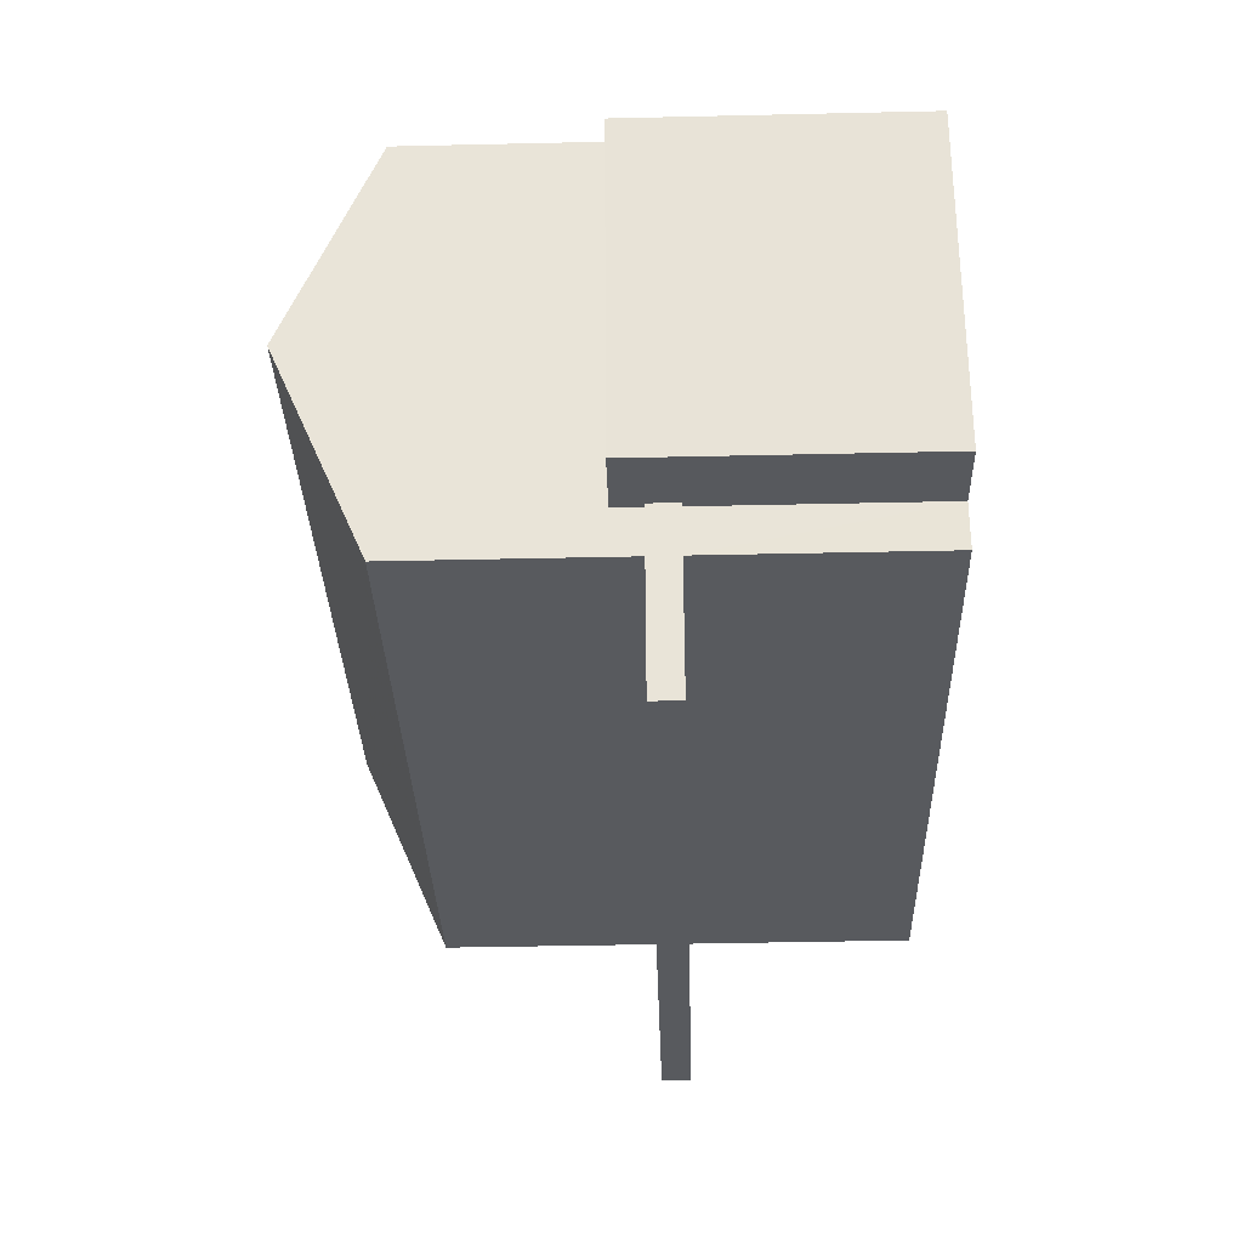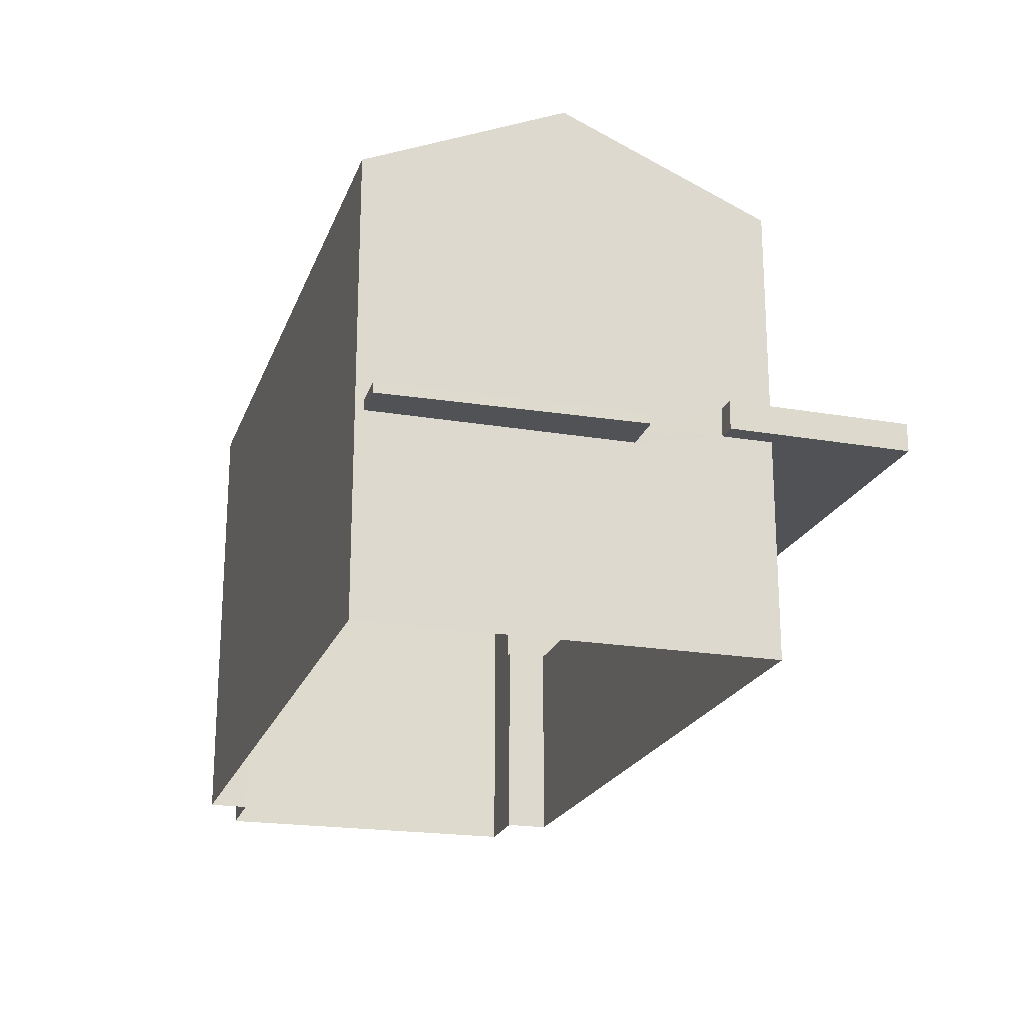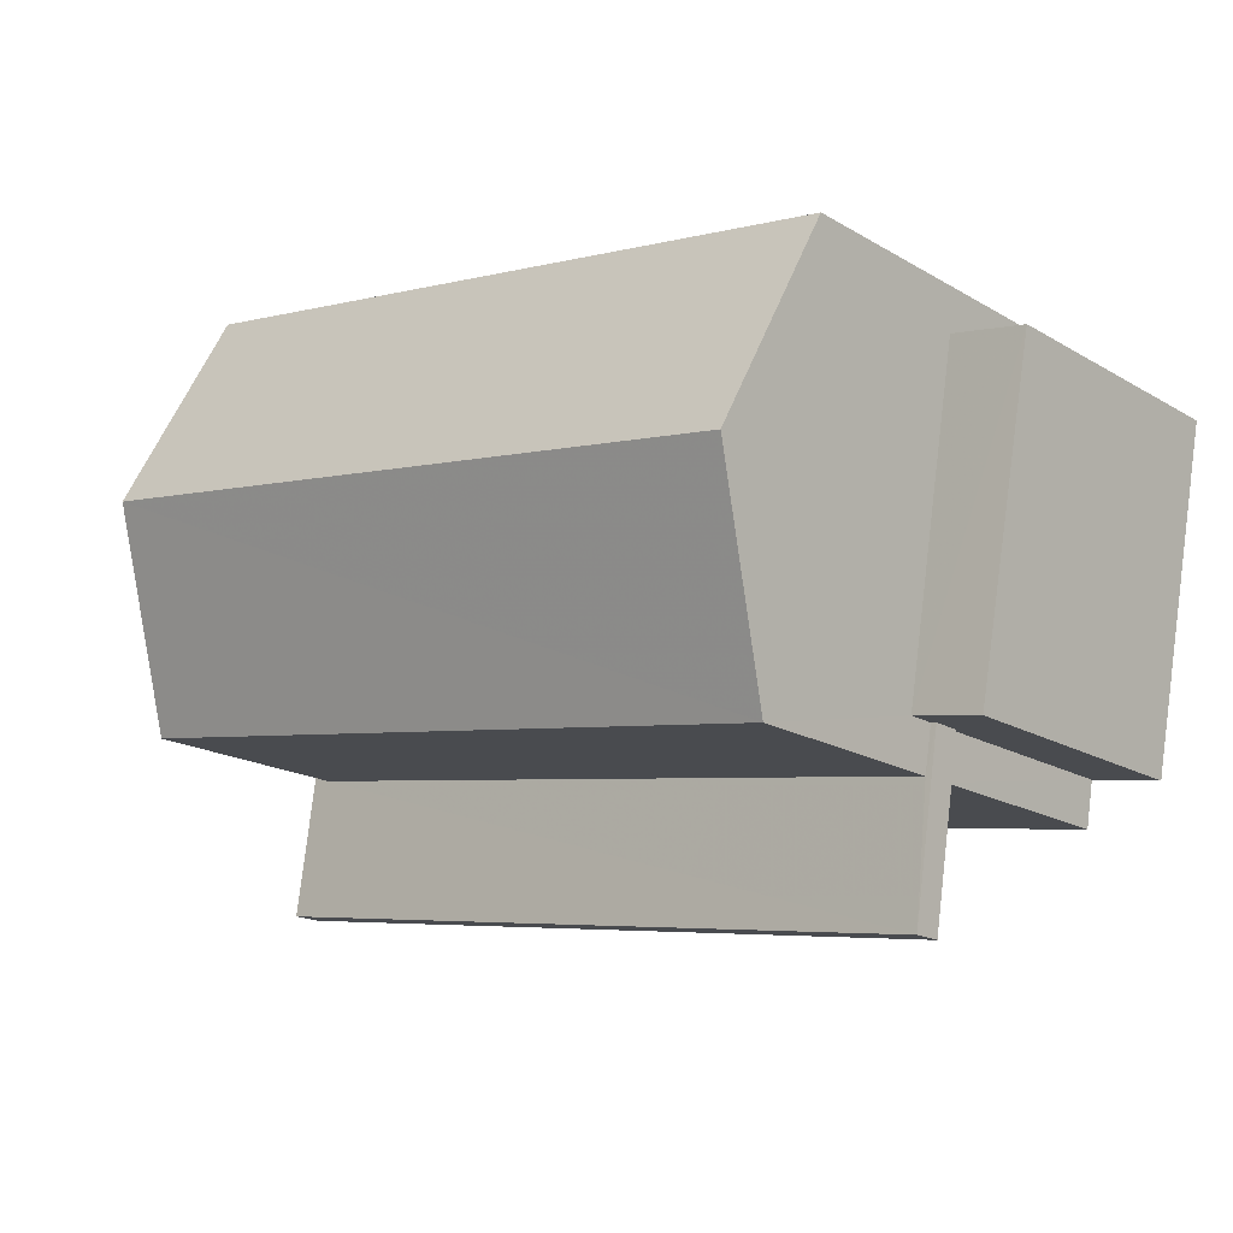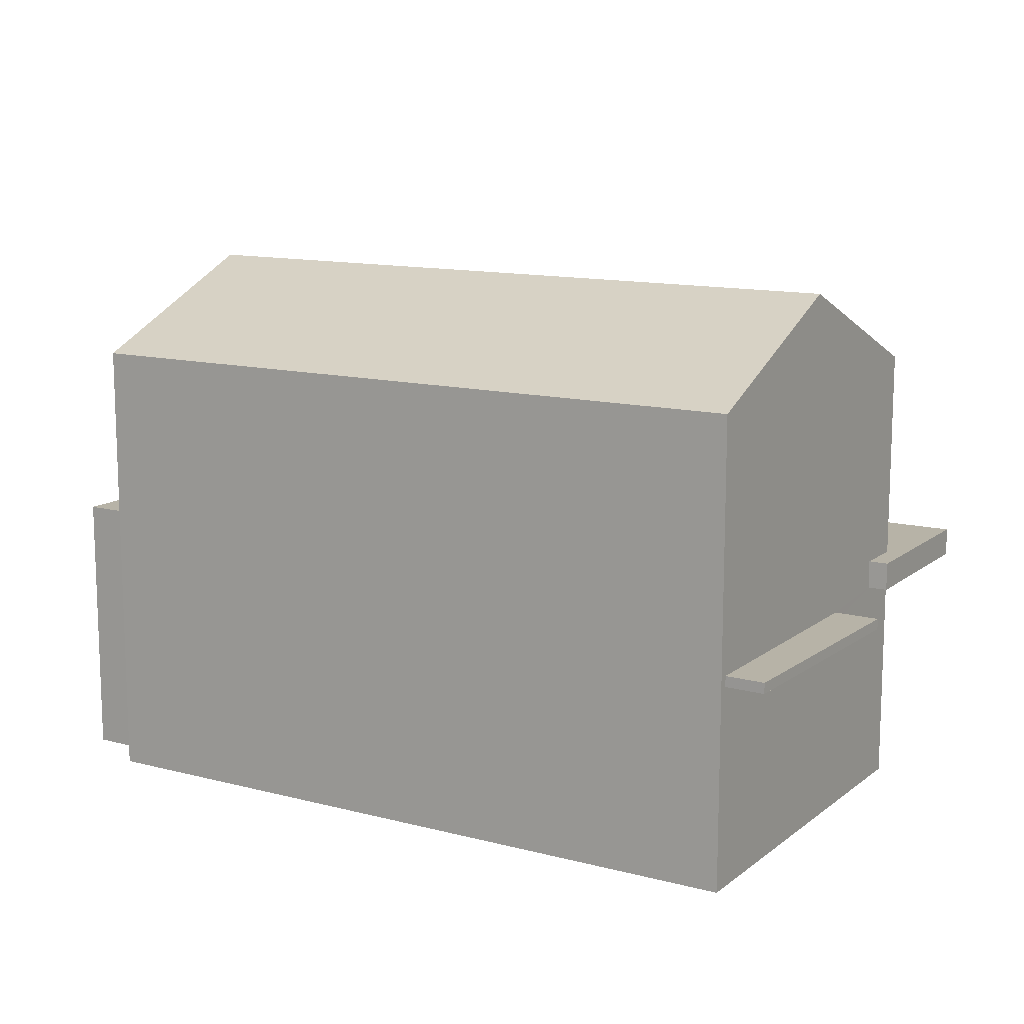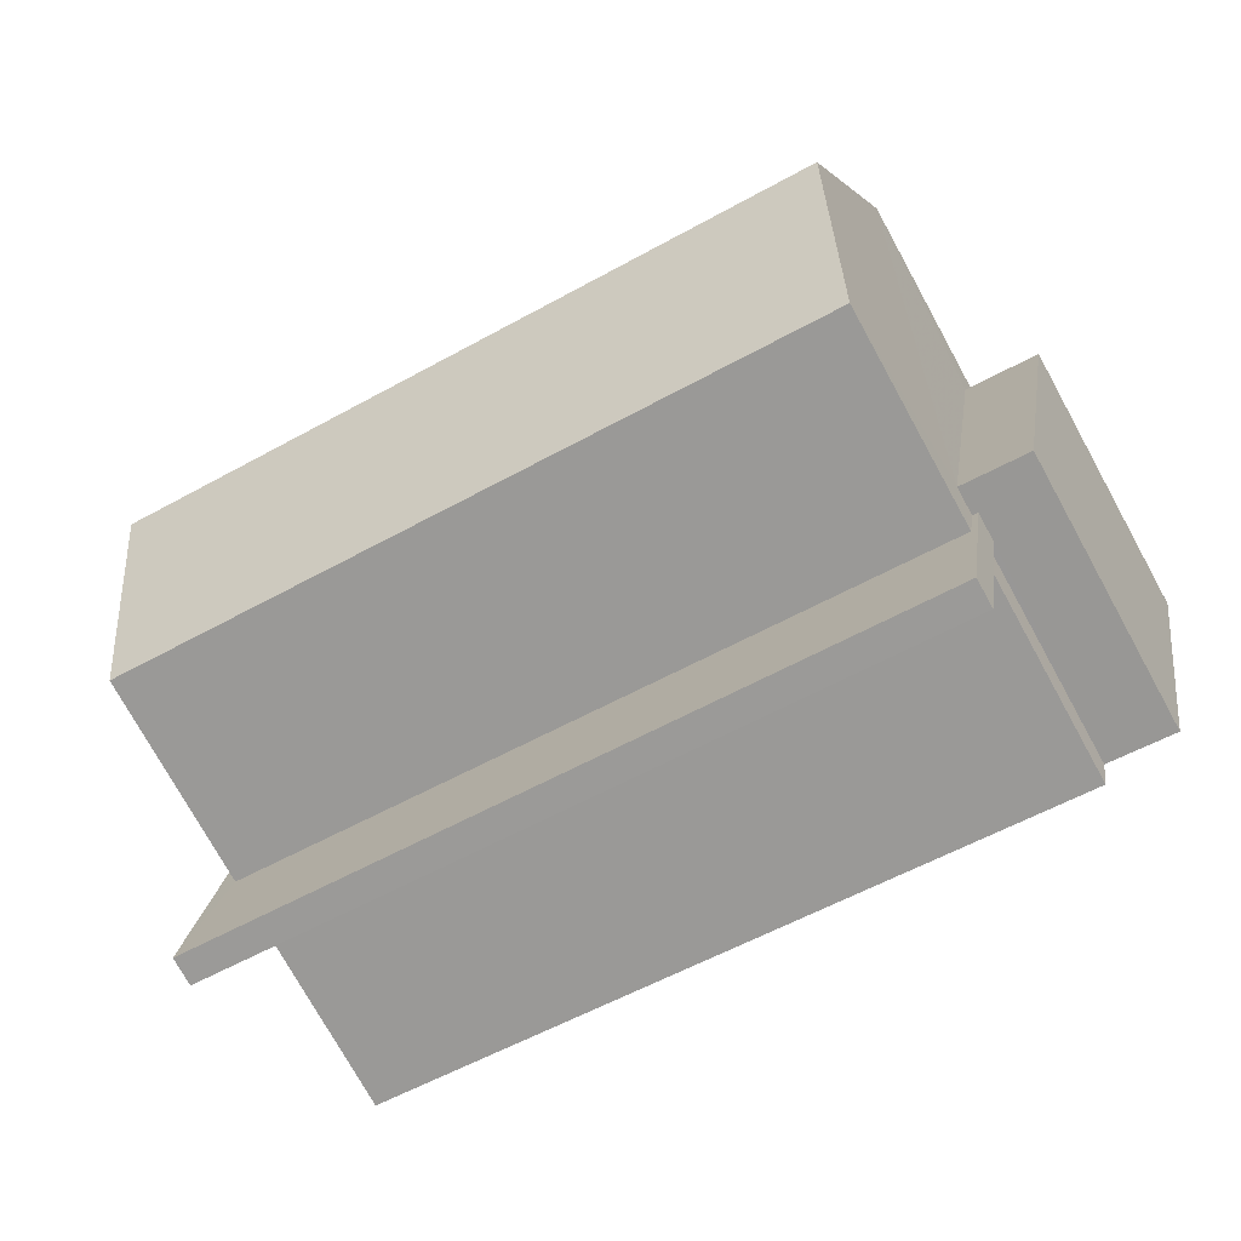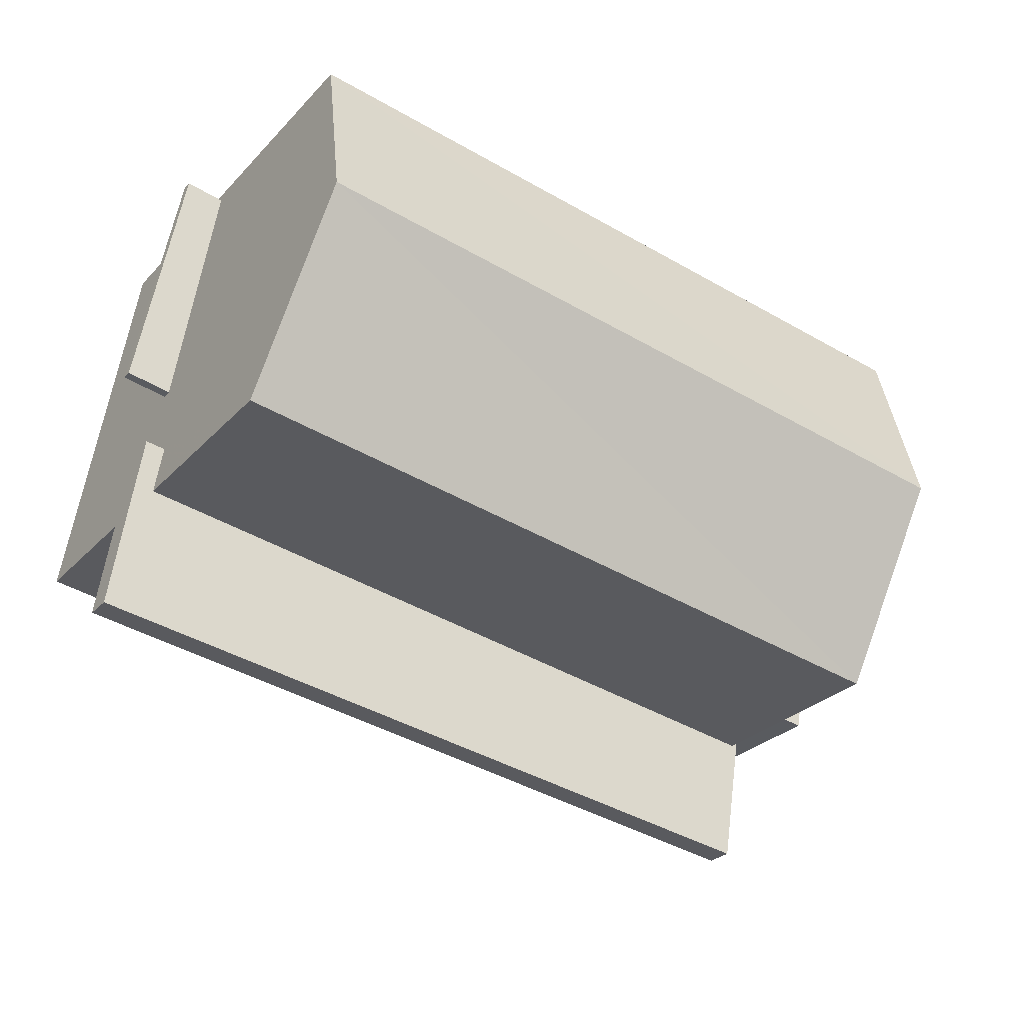
<metadata>
{"format":"obj","ext":"obj","renderer":"f3d","projection":"perspective","resolution":1024,"background":"white","views":[{"elev":-40.0,"azim":91.6,"up":"+Y"},{"elev":-21.1,"azim":-116.2,"up":"+Z"},{"elev":-18.1,"azim":41.3,"up":"+Y"},{"elev":12.6,"azim":-158.2,"up":"+Z"},{"elev":-75.2,"azim":28.9,"up":"+Y"},{"elev":-27.3,"azim":-32.8,"up":"+Y"}]}
</metadata>
<code>
v 1.314e+04 -1.437e+04 9.071
v 1.313e+04 -1.437e+04 9.07
v 1.313e+04 -1.436e+04 9.071
v 1.314e+04 -1.436e+04 9.072
v 1.314e+04 -1.436e+04 9.072
v 1.314e+04 -1.437e+04 9.071
v 1.314e+04 -1.436e+04 9.072
v 1.314e+04 -1.437e+04 9.071
v 1.313e+04 -1.436e+04 11.89
v 1.313e+04 -1.436e+04 11.88
v 1.313e+04 -1.436e+04 11.89
v 1.313e+04 -1.436e+04 11.88
v 1.314e+04 -1.437e+04 12.13
v 1.314e+04 -1.437e+04 12.13
v 1.314e+04 -1.437e+04 12.13
v 1.314e+04 -1.437e+04 12.13
v 1.313e+04 -1.436e+04 12.13
v 1.313e+04 -1.437e+04 12.13
v 1.313e+04 -1.436e+04 12.13
v 1.313e+04 -1.437e+04 12.13
v 1.313e+04 -1.436e+04 12.04
v 1.313e+04 -1.436e+04 12.04
v 1.313e+04 -1.436e+04 12.03
v 1.313e+04 -1.436e+04 12.03
v 1.314e+04 -1.437e+04 15.51
v 1.313e+04 -1.436e+04 16.74
v 1.313e+04 -1.437e+04 15.5
v 1.314e+04 -1.436e+04 16.74
v 1.313e+04 -1.436e+04 15.51
v 1.314e+04 -1.436e+04 15.51
v 1.314e+04 -1.437e+04 12.92
v 1.314e+04 -1.437e+04 12.92
v 1.314e+04 -1.436e+04 12.92
v 1.314e+04 -1.436e+04 12.92
v 1.313e+04 -1.436e+04 12.53
v 1.313e+04 -1.437e+04 12.53
v 1.313e+04 -1.436e+04 12.53
v 1.314e+04 -1.437e+04 12.53
v 1.314e+04 -1.437e+04 12.53
v 1.314e+04 -1.437e+04 12.53
v 1.313e+04 -1.437e+04 12.53
v 1.314e+04 -1.437e+04 12.53
v 1.313e+04 -1.436e+04 12.04
v 1.313e+04 -1.436e+04 11.89
f 1 2 3
f 3 4 5
f 1 6 2
f 7 8 1
f 7 1 5
f 5 1 3
f 9 10 11
f 9 12 10
f 13 14 15
f 14 16 15
f 17 18 19
f 18 16 20
f 15 16 18
f 19 18 20
f 21 22 23
f 24 21 23
f 25 26 27
f 28 26 25
f 26 28 29
f 29 28 30
f 31 32 33
f 34 31 33
f 35 36 37
f 38 39 40
f 41 36 35
f 42 38 36
f 38 42 39
f 42 36 41
f 23 22 11
f 10 23 11
f 9 11 22
f 21 9 22
f 12 23 10
f 12 24 23
f 21 29 43
f 27 29 24
f 44 3 9
f 27 37 36
f 12 3 2
f 24 29 21
f 17 2 18
f 9 3 12
f 17 24 12
f 37 24 17
f 37 27 24
f 17 12 2
f 28 25 30
f 26 29 27
f 3 44 4
f 4 43 30
f 43 29 30
f 44 43 4
f 1 15 6
f 1 13 15
f 5 4 34
f 31 38 40
f 38 31 25
f 4 30 34
f 30 25 31
f 30 31 34
f 18 2 6
f 15 18 6
f 21 43 44
f 9 21 44
f 38 25 27
f 36 38 27
f 7 34 33
f 7 5 34
f 32 8 7
f 33 32 7
f 8 14 1
f 39 31 40
f 39 32 31
f 32 14 8
f 1 14 13
f 32 39 14
f 16 41 20
f 16 42 41
f 41 35 19
f 20 41 19
f 17 19 35
f 37 17 35
f 14 42 16
f 14 39 42

</code>
